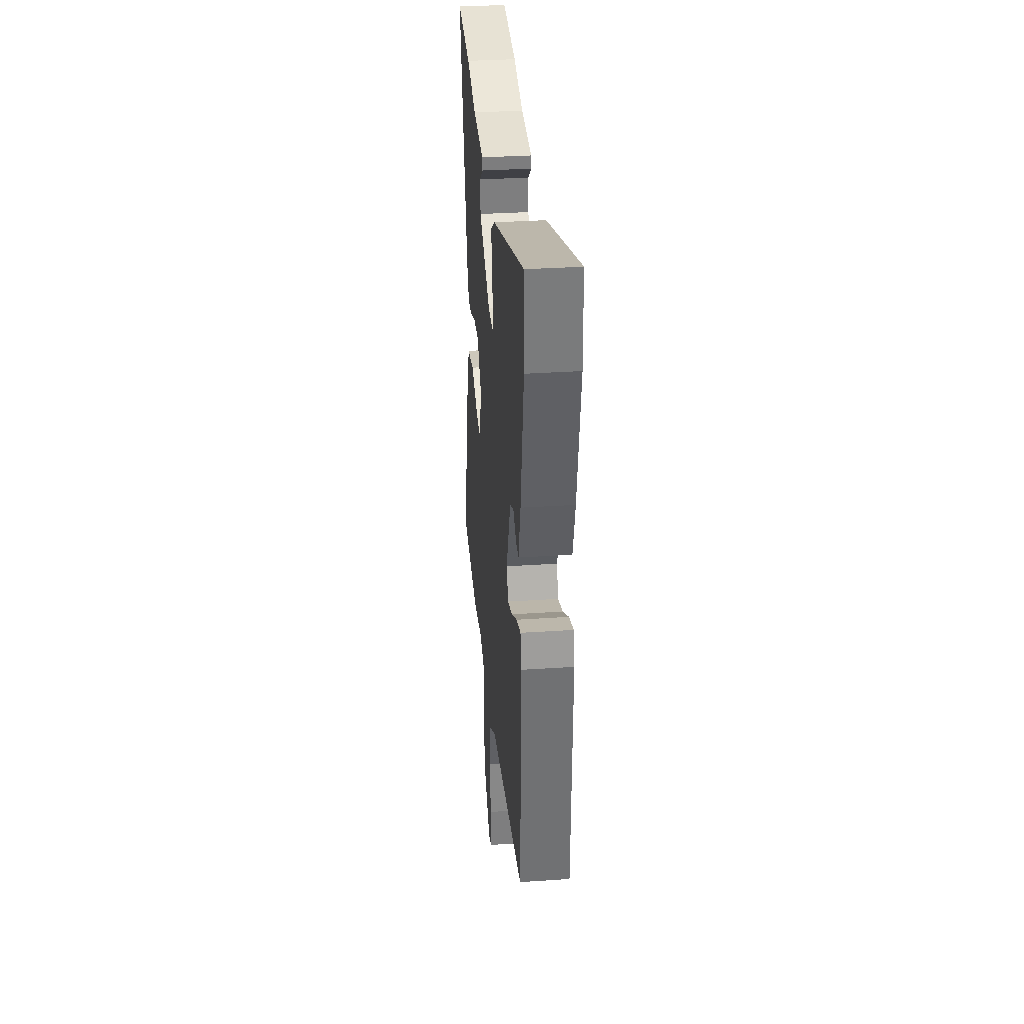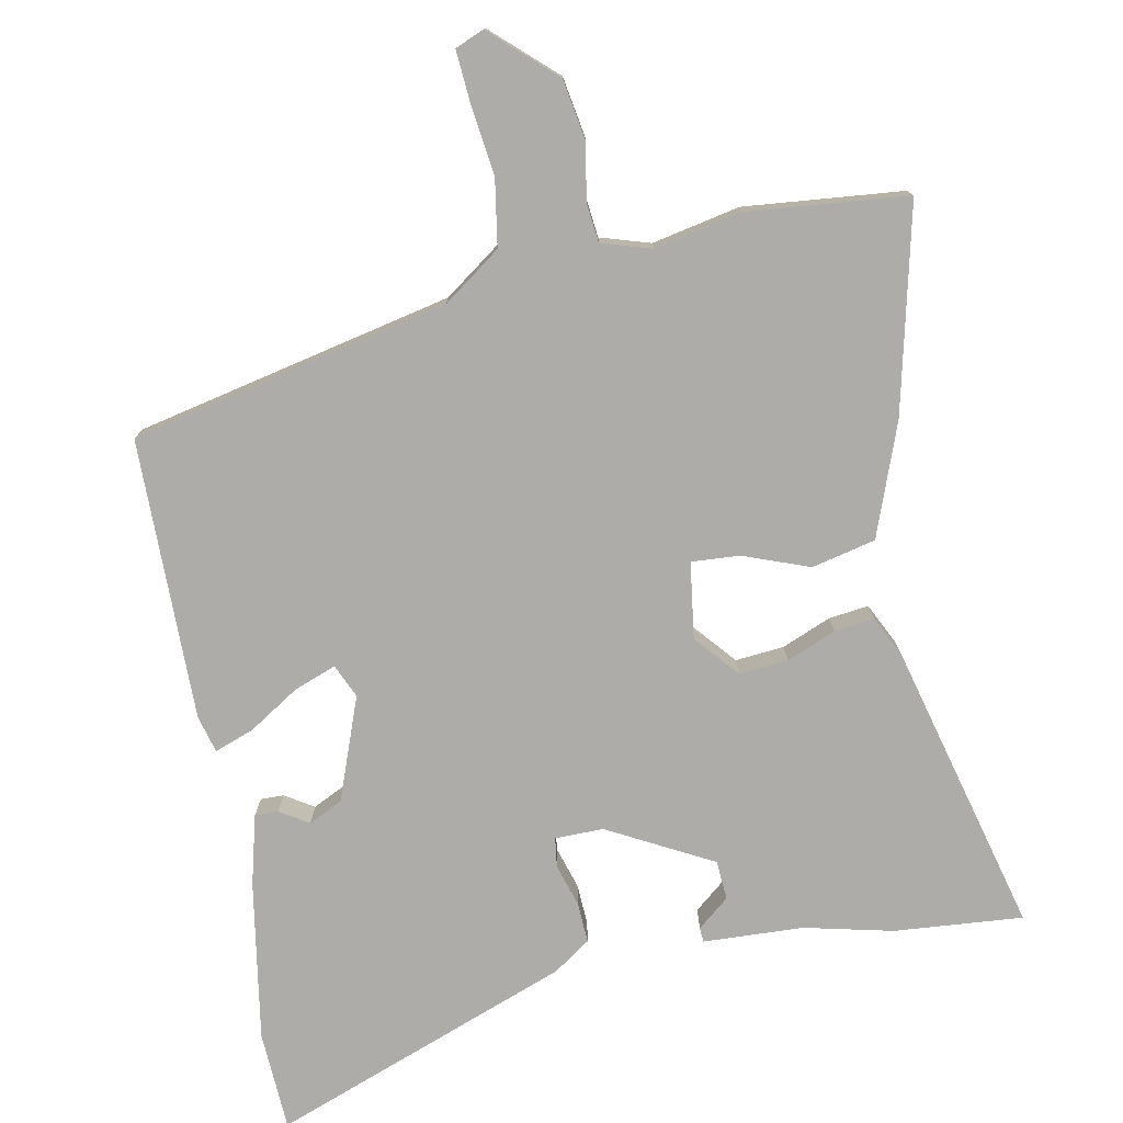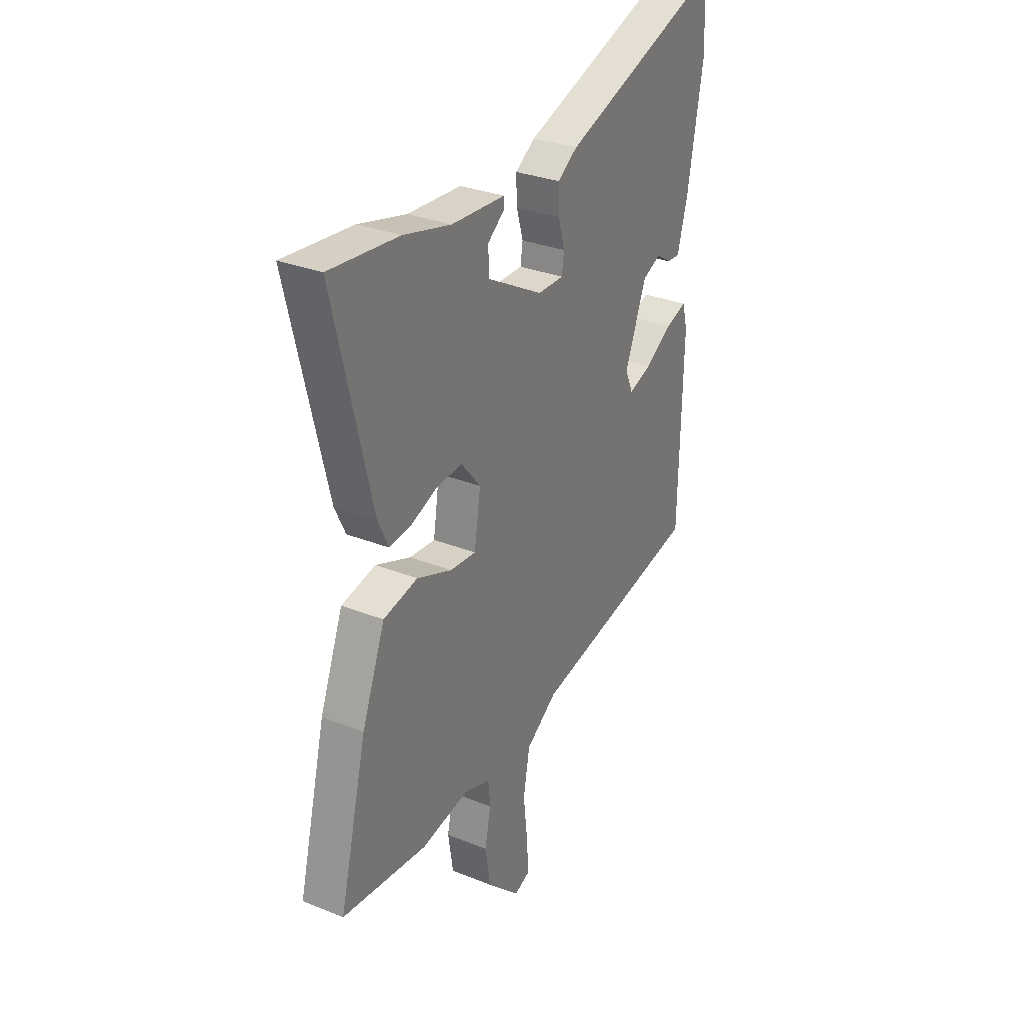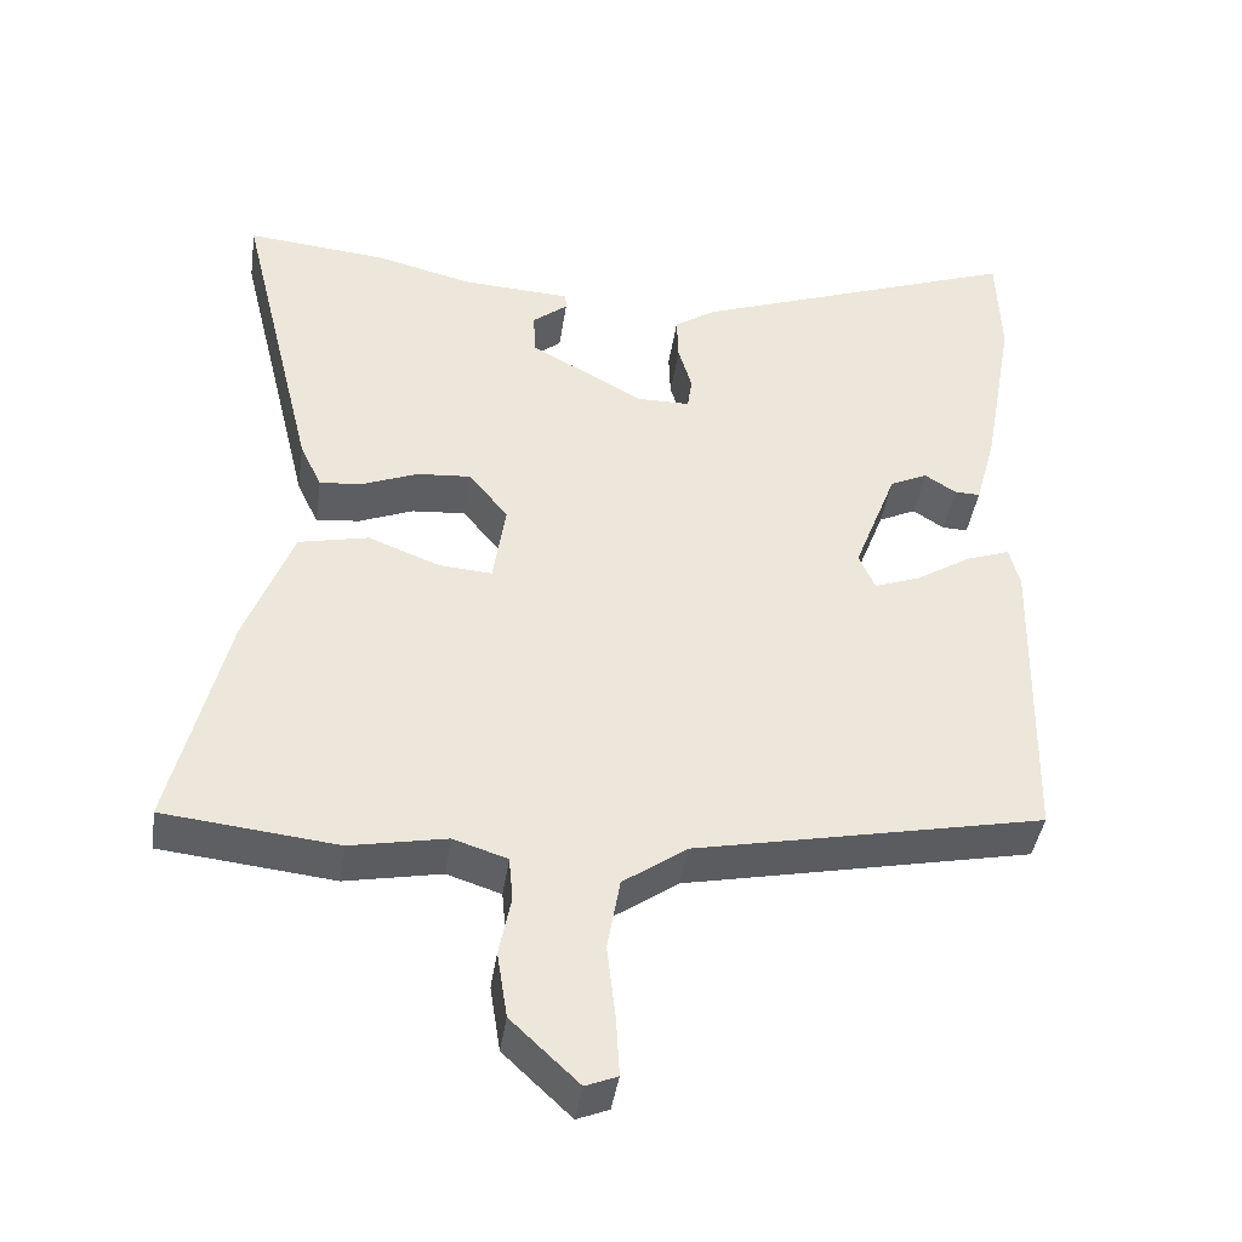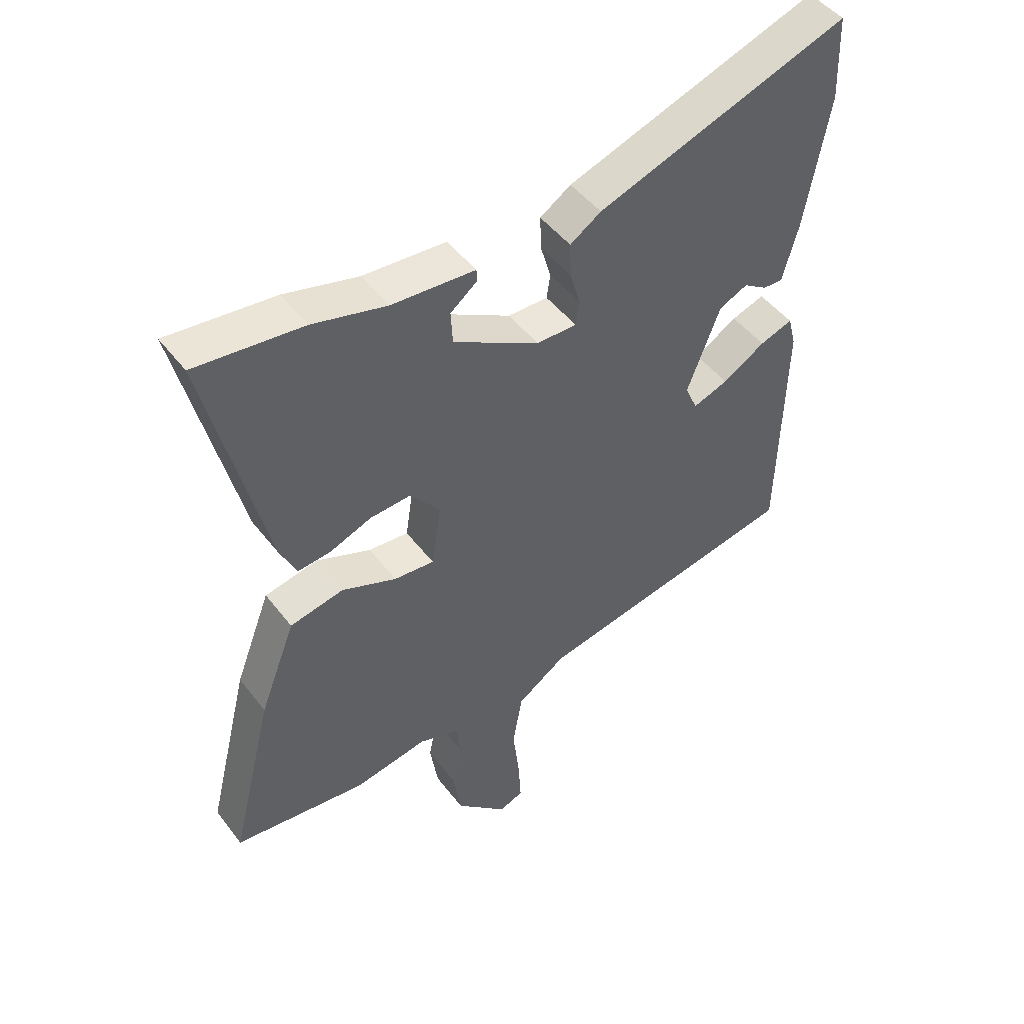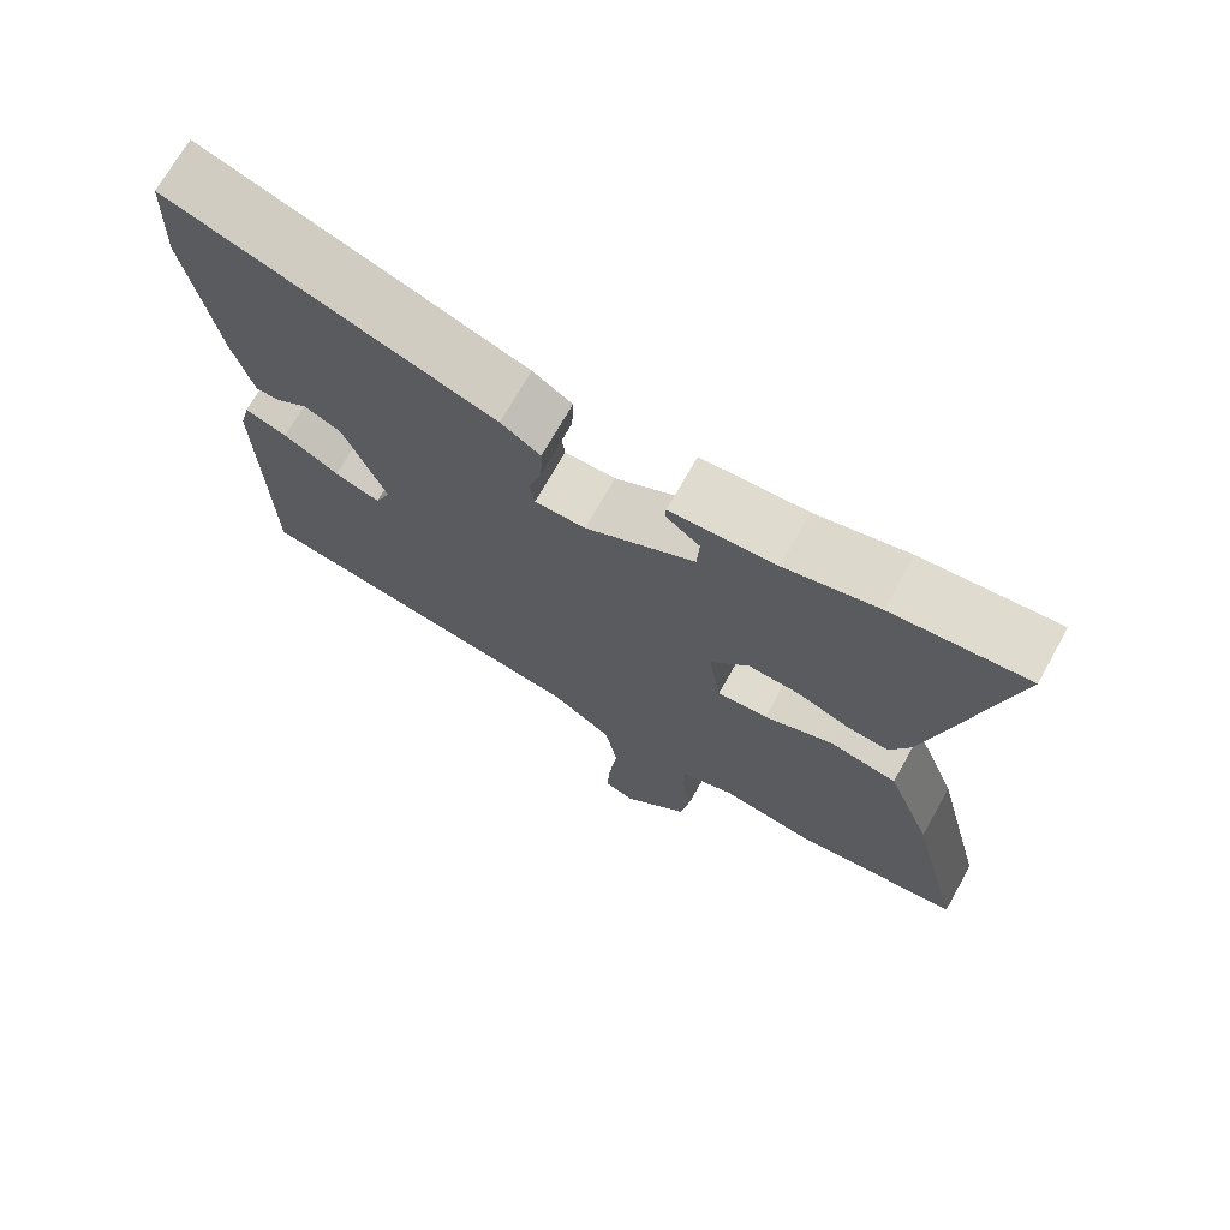
<metadata>
{"format":"obj","ext":"obj","renderer":"f3d","projection":"perspective","resolution":1024,"background":"white","views":[{"elev":34.1,"azim":84.8,"up":"+Z"},{"elev":-77.0,"azim":-168.2,"up":"+Y"},{"elev":30.4,"azim":-59.9,"up":"+Z"},{"elev":-41.1,"azim":-8.3,"up":"+Z"},{"elev":47.2,"azim":-35.3,"up":"+Z"},{"elev":71.1,"azim":-150.7,"up":"+Z"}]}
</metadata>
<code>
v -0.557 0.07 0.505
v -0.381 0.07 0.488
v -0.26 0.07 0.458
v -0.123 0.07 0.45
v -0.122 0.07 0.43
v -0.166 0.07 0.395
v -0.163 0.07 0.341
v -0.021 0.07 0.263
v 0.045 0.07 0.263
v 0.051 0.07 0.303
v 0.034 0.07 0.361
v 0.032 0.07 0.417
v 0.083 0.07 0.451
v 0.496 0.07 0.598
v 0.501 0.07 0.461
v 0.462 0.07 0.243
v 0.436 0.07 0.148
v 0.404 0.07 0.149
v 0.365 0.07 0.174
v 0.318 0.07 0.152
v 0.264 0.07 0.012
v 0.284 0.07 -0.034
v 0.342 0.07 -0.013
v 0.412 0.07 0.03
v 0.466 0.07 0.049
v 0.479 0.07 -0.002
v 0.471 0.07 -0.388
v 0.034 0.07 -0.477
v -0.046 0.07 -0.533
v -0.062 0.07 -0.624
v -0.051 0.07 -0.72
v -0.047 0.07 -0.791
v -0.087 0.07 -0.807
v -0.172 0.07 -0.727
v -0.185 0.07 -0.644
v -0.17 0.07 -0.569
v -0.175 0.07 -0.514
v -0.243 0.07 -0.492
v -0.364 0.07 -0.515
v -0.582 0.07 -0.491
v -0.512 0.07 -0.209
v -0.453 0.07 -0.056
v -0.365 0.07 -0.037
v -0.275 0.07 -0.072
v -0.209 0.07 -0.077
v -0.193 0.07 0.027
v -0.243 0.07 0.087
v -0.31 0.07 0.082
v -0.378 0.07 0.055
v -0.433 0.07 0.049
v -0.46 0.07 0.106
v -0.557 0 0.505
v -0.381 0 0.488
v -0.26 0 0.458
v -0.123 0 0.45
v -0.122 0 0.43
v -0.166 0 0.395
v -0.163 0 0.341
v -0.021 0 0.263
v 0.045 0 0.263
v 0.051 0 0.303
v 0.034 0 0.361
v 0.032 0 0.417
v 0.083 0 0.451
v 0.496 0 0.598
v 0.501 0 0.461
v 0.462 0 0.243
v 0.436 0 0.148
v 0.404 0 0.149
v 0.365 0 0.174
v 0.318 0 0.152
v 0.264 0 0.012
v 0.284 0 -0.034
v 0.342 0 -0.013
v 0.412 0 0.03
v 0.466 0 0.049
v 0.479 0 -0.002
v 0.471 0 -0.388
v 0.034 0 -0.477
v -0.046 0 -0.533
v -0.062 0 -0.624
v -0.051 0 -0.72
v -0.047 0 -0.791
v -0.087 0 -0.807
v -0.172 0 -0.727
v -0.185 0 -0.644
v -0.17 0 -0.569
v -0.175 0 -0.514
v -0.243 0 -0.492
v -0.364 0 -0.515
v -0.582 0 -0.491
v -0.512 0 -0.209
v -0.453 0 -0.056
v -0.365 0 -0.037
v -0.275 0 -0.072
v -0.209 0 -0.077
v -0.193 0 0.027
v -0.243 0 0.087
v -0.31 0 0.082
v -0.378 0 0.055
v -0.433 0 0.049
v -0.46 0 0.106
f 48 49 50 51
f 47 48 51 1
f 46 47 1 2
f 41 42 43 44
f 41 44 45
f 38 39 40 41
f 37 38 41 45
f 36 37 45 46
f 34 35 36
f 33 34 36
f 30 31 32 33
f 30 33 36 46
f 25 26 27 28
f 23 24 25 28
f 22 23 28 29
f 21 22 29
f 20 21 29
f 16 17 18 19
f 16 19 20
f 15 16 20
f 14 15 20
f 13 14 20 29
f 10 11 12 13
f 9 10 13 29
f 3 4 5 6
f 46 2 3 6
f 46 6 7
f 30 46 7 8
f 8 9 29 30
f 102 101 100 99
f 52 102 99 98
f 53 52 98 97
f 95 94 93 92
f 96 95 92
f 92 91 90 89
f 96 92 89 88
f 97 96 88 87
f 87 86 85
f 87 85 84
f 84 83 82 81
f 97 87 84 81
f 79 78 77 76
f 79 76 75 74
f 80 79 74 73
f 80 73 72
f 80 72 71
f 70 69 68 67
f 71 70 67
f 71 67 66
f 71 66 65
f 80 71 65 64
f 64 63 62 61
f 80 64 61 60
f 57 56 55 54
f 57 54 53 97
f 58 57 97
f 59 58 97 81
f 81 80 60 59
f 1 52 53 2
f 2 53 54 3
f 3 54 55 4
f 4 55 56 5
f 5 56 57 6
f 6 57 58 7
f 7 58 59 8
f 8 59 60 9
f 9 60 61 10
f 10 61 62 11
f 11 62 63 12
f 12 63 64 13
f 13 64 65 14
f 14 65 66 15
f 15 66 67 16
f 16 67 68 17
f 17 68 69 18
f 18 69 70 19
f 19 70 71 20
f 20 71 72 21
f 21 72 73 22
f 22 73 74 23
f 23 74 75 24
f 24 75 76 25
f 25 76 77 26
f 26 77 78 27
f 27 78 79 28
f 28 79 80 29
f 29 80 81 30
f 30 81 82 31
f 31 82 83 32
f 32 83 84 33
f 33 84 85 34
f 34 85 86 35
f 35 86 87 36
f 36 87 88 37
f 37 88 89 38
f 38 89 90 39
f 39 90 91 40
f 40 91 92 41
f 41 92 93 42
f 42 93 94 43
f 43 94 95 44
f 44 95 96 45
f 45 96 97 46
f 46 97 98 47
f 47 98 99 48
f 48 99 100 49
f 49 100 101 50
f 50 101 102 51
f 51 102 52 1

</code>
